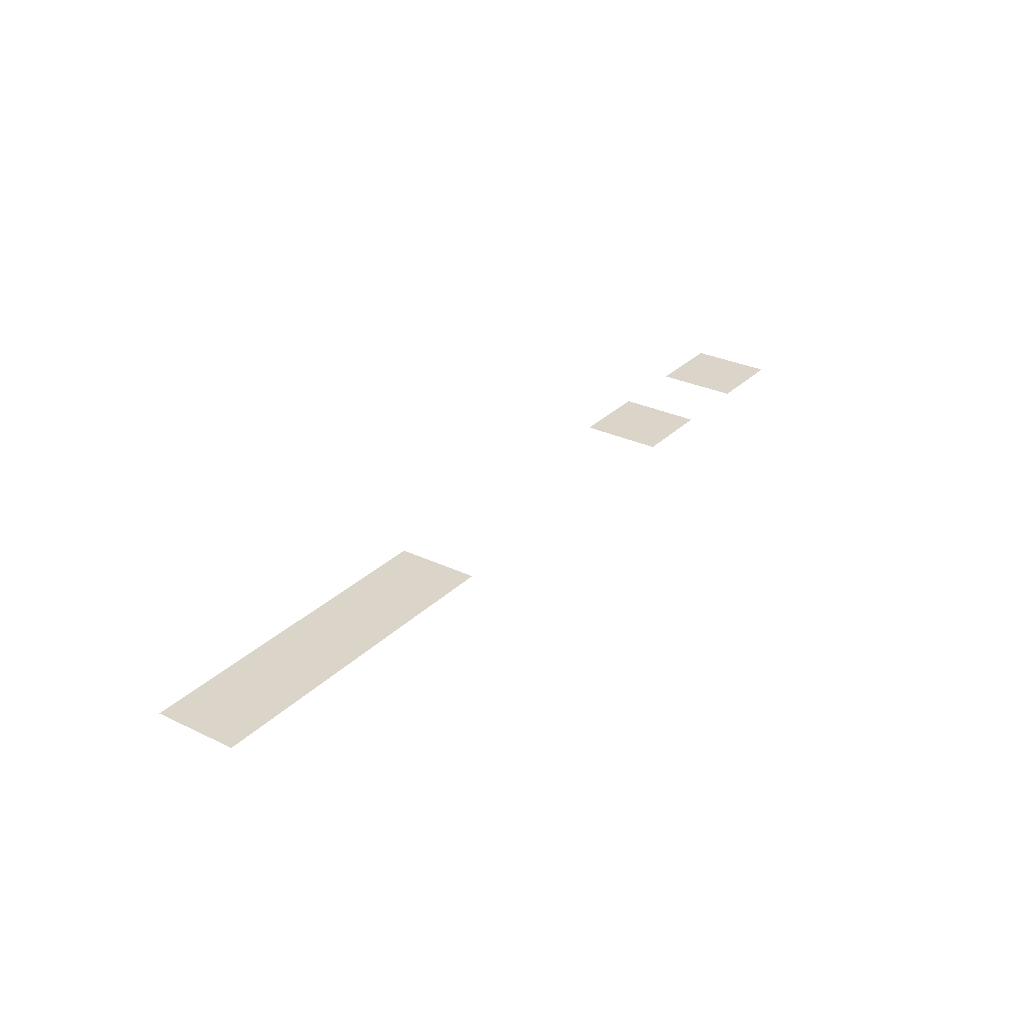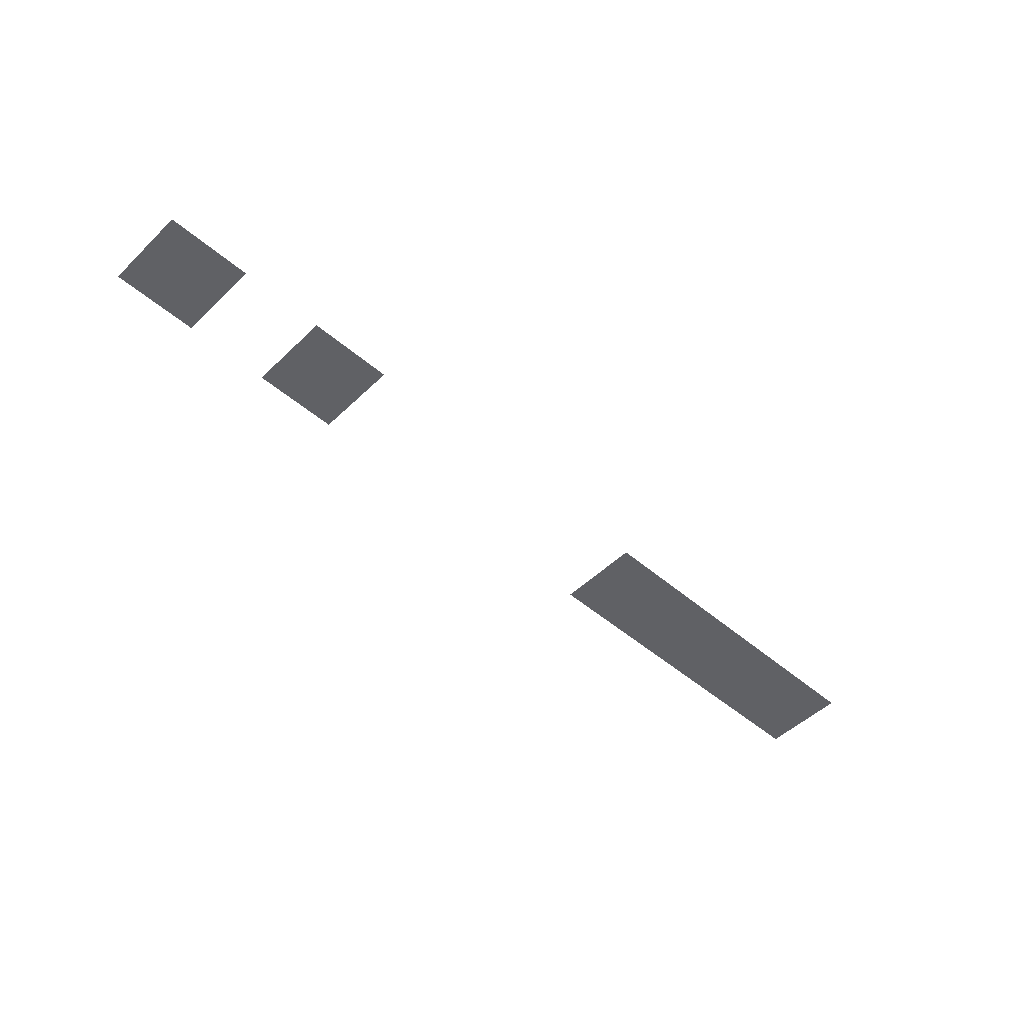
<metadata>
{"format":"obj","ext":"obj","renderer":"f3d","projection":"perspective","resolution":1024,"background":"white","views":[{"elev":29.3,"azim":125.4,"up":"+Z"},{"elev":-49.4,"azim":-43.4,"up":"+Z"}]}
</metadata>
<code>
v -64 -256 0
v -80 -256 0
v -80 -240 0
v -64 -240 0
v -80 -256 0
v -96 -256 0
v -96 -240 0
v -80 -240 0
v -96 -256 0
v -112 -256 0
v -112 -240 0
v -96 -240 0
v -112 -256 0
v -128 -256 0
v -128 -240 0
v -112 -240 0
v -192 -256 0
v -208 -256 0
v -208 -240 0
v -192 -240 0
v -224 -256 0
v -240 -256 0
v -240 -240 0
v -224 -240 0
g icmc_mesh_0178
f 1 2 3 4
f 5 6 7 8
f 9 10 11 12
f 13 14 15 16
f 17 18 19 20
f 21 22 23 24

</code>
